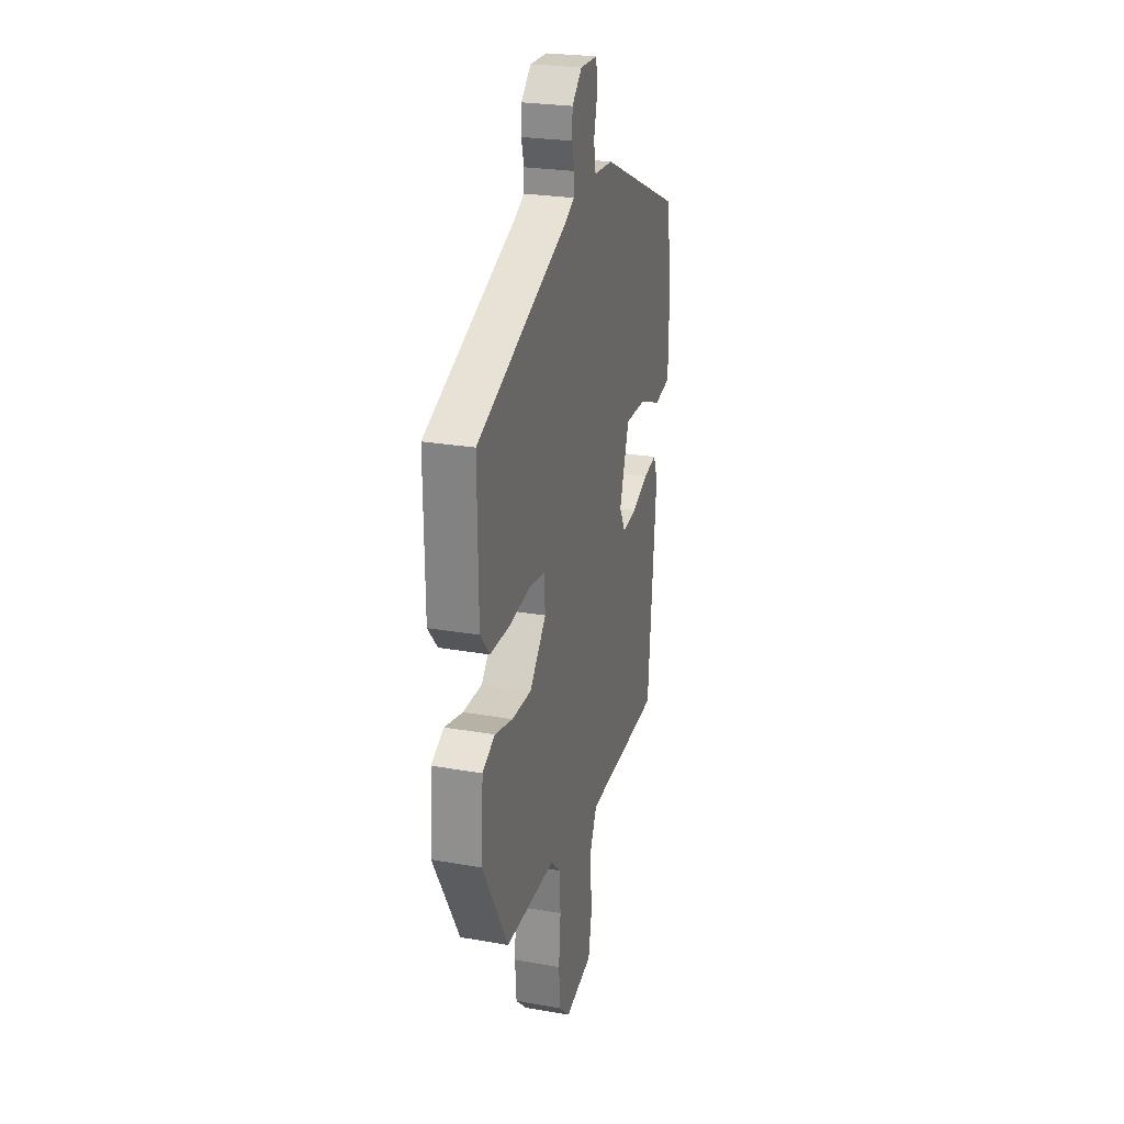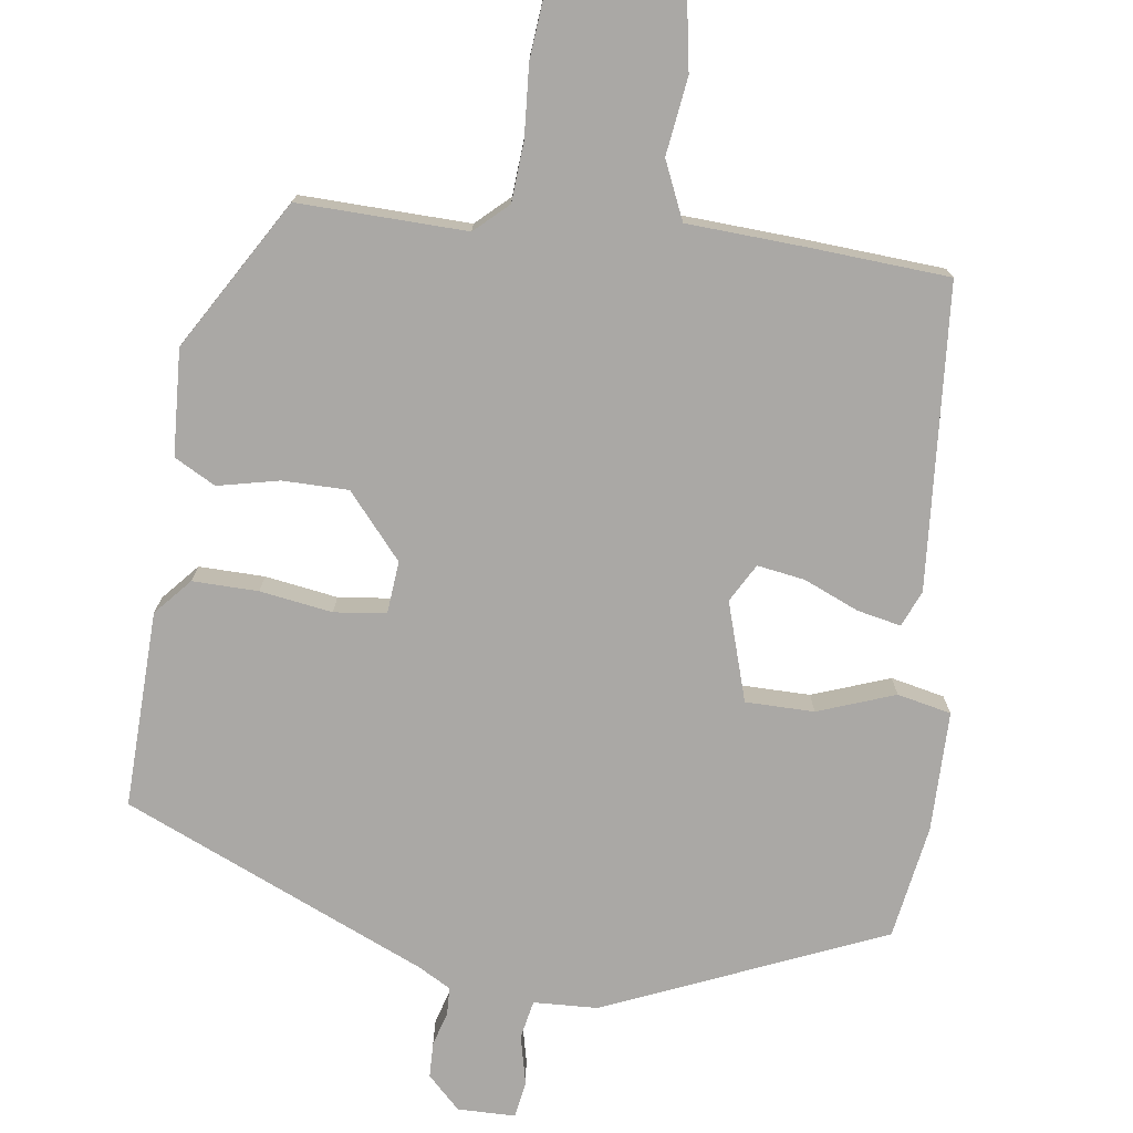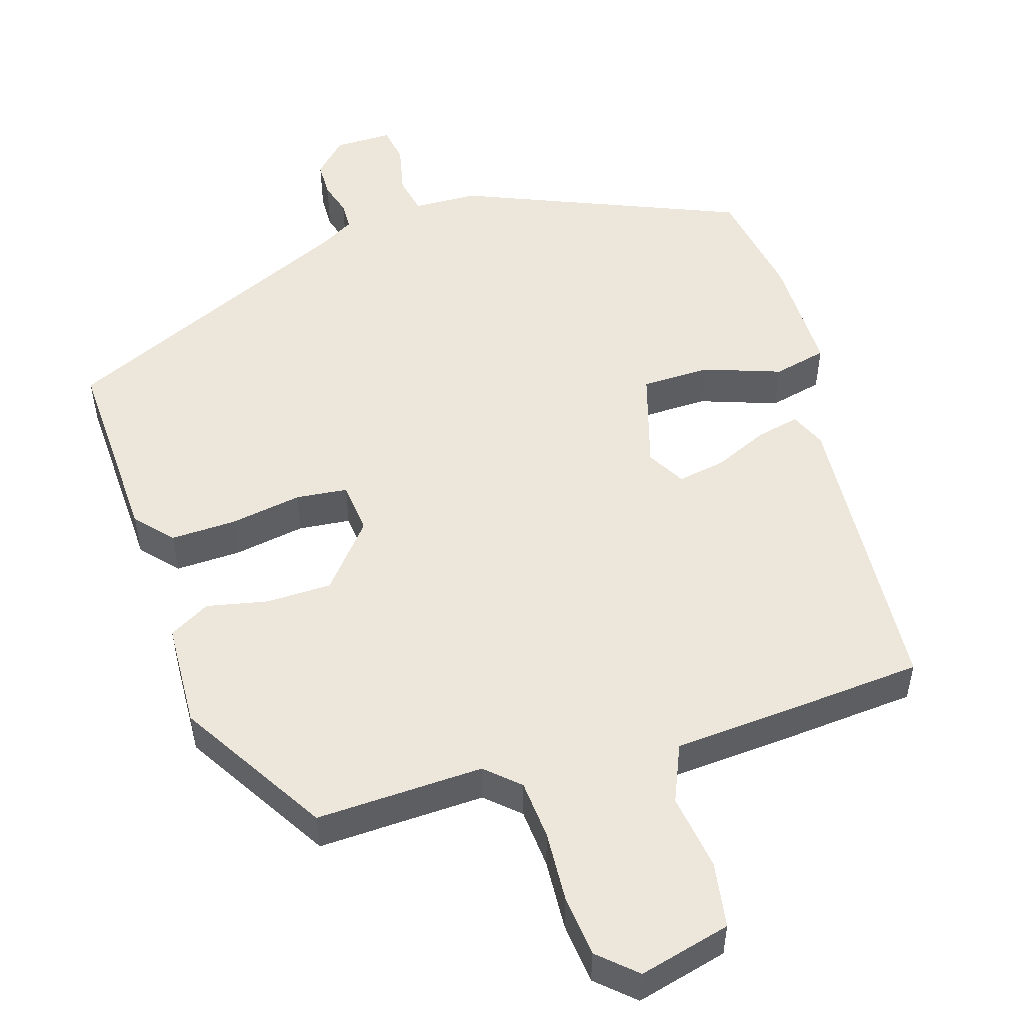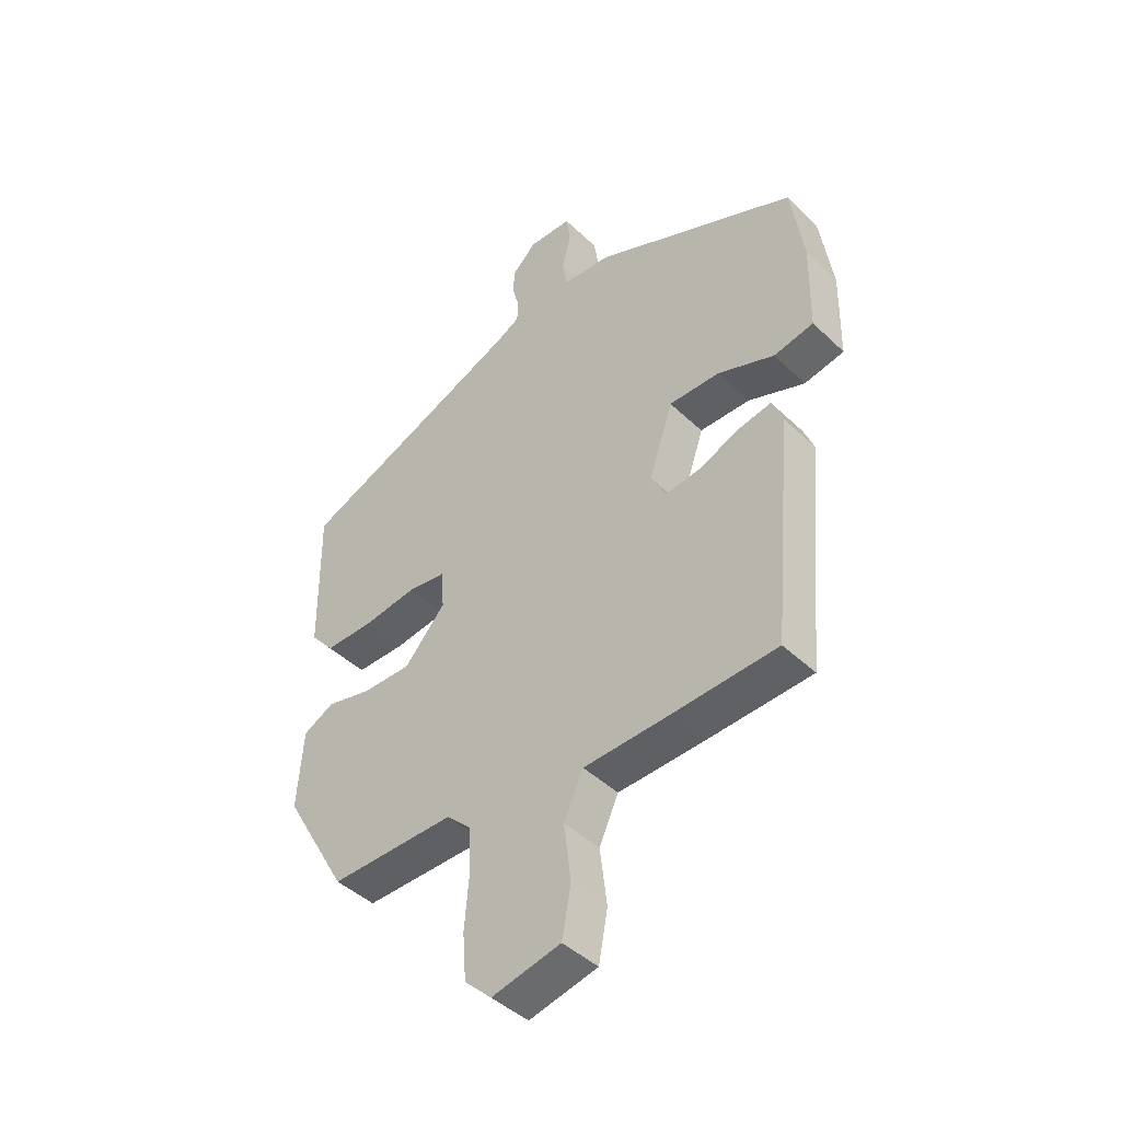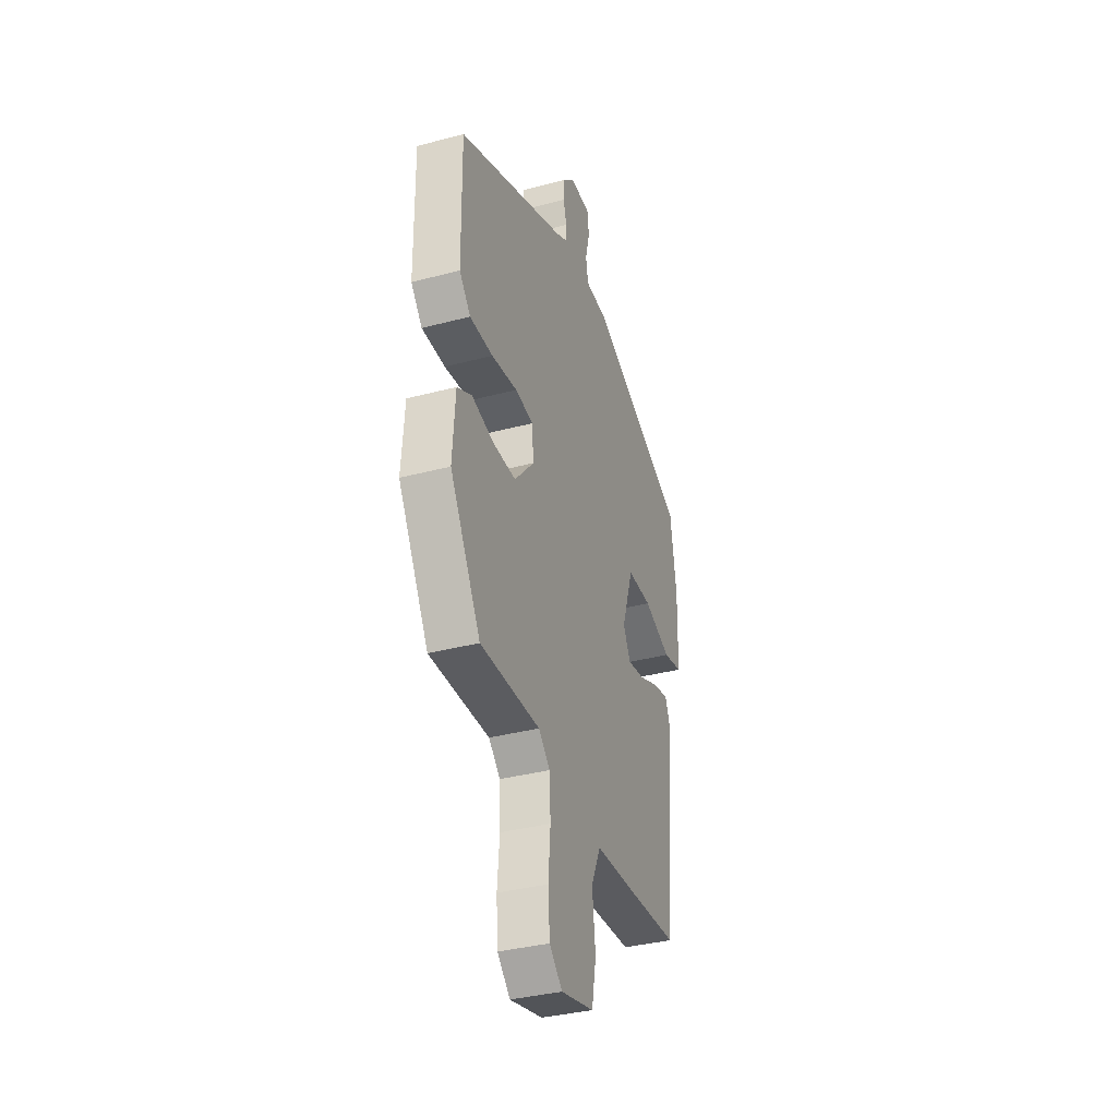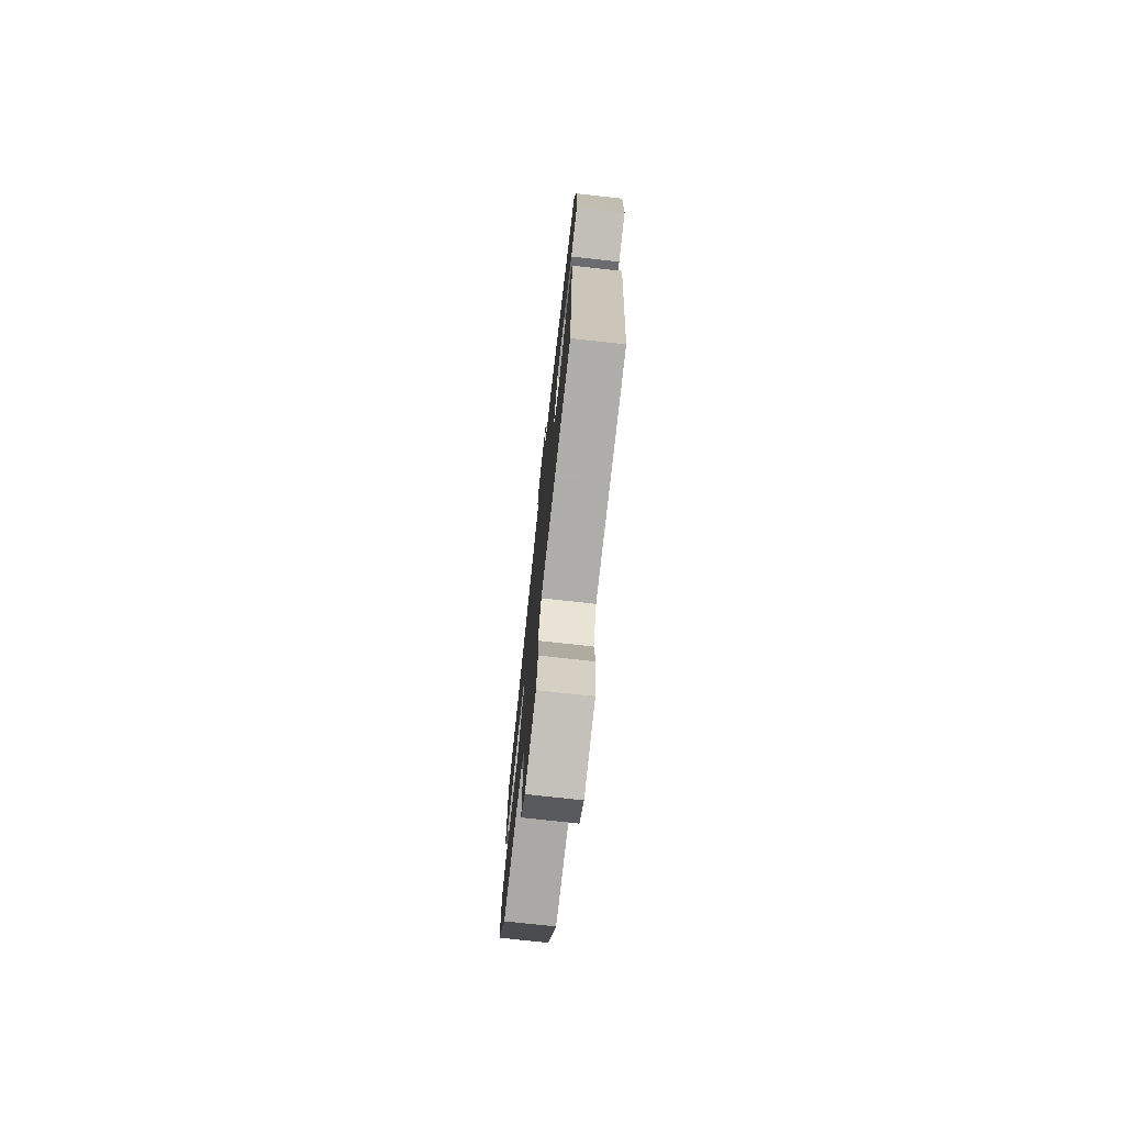
<metadata>
{"format":"obj","ext":"obj","renderer":"f3d","projection":"perspective","resolution":1024,"background":"white","views":[{"elev":25.1,"azim":105.9,"up":"+Z"},{"elev":-75.1,"azim":171.2,"up":"+Y"},{"elev":52.2,"azim":161.2,"up":"+Y"},{"elev":-44.2,"azim":-137.9,"up":"+Z"},{"elev":-35.6,"azim":109.3,"up":"+Z"},{"elev":-74.9,"azim":-96.3,"up":"+Z"}]}
</metadata>
<code>
v 0.491 0.07 0.335
v 0.488 0.07 0.08
v 0.447 0.07 0.032
v 0.362 0.07 0.032
v 0.268 0.07 0.045
v 0.201 0.07 0.036
v 0.196 0.07 -0.032
v 0.268 0.07 -0.113
v 0.353 0.07 -0.112
v 0.432 0.07 -0.093
v 0.486 0.07 -0.121
v 0.496 0.07 -0.258
v 0.384 0.07 -0.453
v 0.166 0.07 -0.451
v 0.124 0.07 -0.491
v 0.12 0.07 -0.569
v 0.128 0.07 -0.661
v 0.122 0.07 -0.741
v 0.075 0.07 -0.786
v -0.045 0.07 -0.759
v -0.061 0.07 -0.674
v -0.049 0.07 -0.574
v -0.083 0.07 -0.5
v -0.238 0.07 -0.494
v -0.416 0.07 -0.485
v -0.452 0.07 -0.093
v -0.433 0.07 -0.046
v -0.376 0.07 -0.057
v -0.305 0.07 -0.086
v -0.243 0.07 -0.095
v -0.216 0.07 -0.045
v -0.258 0.07 0.082
v -0.347 0.07 0.081
v -0.446 0.07 0.043
v -0.516 0.07 0.057
v -0.519 0.07 0.213
v -0.497 0.07 0.361
v -0.14 0.07 0.52
v -0.057 0.07 0.525
v -0.048 0.07 0.575
v -0.064 0.07 0.639
v -0.057 0.07 0.687
v 0.018 0.07 0.689
v 0.061 0.07 0.648
v 0.063 0.07 0.602
v 0.051 0.07 0.558
v 0.053 0.07 0.522
v 0.096 0.07 0.499
v 0.491 0 0.335
v 0.488 0 0.08
v 0.447 0 0.032
v 0.362 0 0.032
v 0.268 0 0.045
v 0.201 0 0.036
v 0.196 0 -0.032
v 0.268 0 -0.113
v 0.353 0 -0.112
v 0.432 0 -0.093
v 0.486 0 -0.121
v 0.496 0 -0.258
v 0.384 0 -0.453
v 0.166 0 -0.451
v 0.124 0 -0.491
v 0.12 0 -0.569
v 0.128 0 -0.661
v 0.122 0 -0.741
v 0.075 0 -0.786
v -0.045 0 -0.759
v -0.061 0 -0.674
v -0.049 0 -0.574
v -0.083 0 -0.5
v -0.238 0 -0.494
v -0.416 0 -0.485
v -0.452 0 -0.093
v -0.433 0 -0.046
v -0.376 0 -0.057
v -0.305 0 -0.086
v -0.243 0 -0.095
v -0.216 0 -0.045
v -0.258 0 0.082
v -0.347 0 0.081
v -0.446 0 0.043
v -0.516 0 0.057
v -0.519 0 0.213
v -0.497 0 0.361
v -0.14 0 0.52
v -0.057 0 0.525
v -0.048 0 0.575
v -0.064 0 0.639
v -0.057 0 0.687
v 0.018 0 0.689
v 0.061 0 0.648
v 0.063 0 0.602
v 0.051 0 0.558
v 0.053 0 0.522
v 0.096 0 0.499
f 43 44 45 46
f 43 46 47
f 40 41 42 43
f 39 40 43 47
f 38 39 47 48
f 33 34 35 36
f 32 33 36 37
f 26 27 28 29
f 26 29 30
f 23 24 25 26
f 23 26 30
f 22 23 30 31
f 20 21 22
f 19 20 22
f 16 17 18 19
f 15 16 19 22
f 14 15 22 31
f 9 10 11 12
f 8 9 12 13
f 7 8 13 14
f 2 3 4 5
f 2 5 6
f 1 2 6
f 48 1 6
f 32 37 38 48
f 32 48 6 7
f 7 14 31 32
f 94 93 92 91
f 95 94 91
f 91 90 89 88
f 95 91 88 87
f 96 95 87 86
f 84 83 82 81
f 85 84 81 80
f 77 76 75 74
f 78 77 74
f 74 73 72 71
f 78 74 71
f 79 78 71 70
f 70 69 68
f 70 68 67
f 67 66 65 64
f 70 67 64 63
f 79 70 63 62
f 60 59 58 57
f 61 60 57 56
f 62 61 56 55
f 53 52 51 50
f 54 53 50
f 54 50 49
f 54 49 96
f 96 86 85 80
f 55 54 96 80
f 80 79 62 55
f 1 49 50 2
f 2 50 51 3
f 3 51 52 4
f 4 52 53 5
f 5 53 54 6
f 6 54 55 7
f 7 55 56 8
f 8 56 57 9
f 9 57 58 10
f 10 58 59 11
f 11 59 60 12
f 12 60 61 13
f 13 61 62 14
f 14 62 63 15
f 15 63 64 16
f 16 64 65 17
f 17 65 66 18
f 18 66 67 19
f 19 67 68 20
f 20 68 69 21
f 21 69 70 22
f 22 70 71 23
f 23 71 72 24
f 24 72 73 25
f 25 73 74 26
f 26 74 75 27
f 27 75 76 28
f 28 76 77 29
f 29 77 78 30
f 30 78 79 31
f 31 79 80 32
f 32 80 81 33
f 33 81 82 34
f 34 82 83 35
f 35 83 84 36
f 36 84 85 37
f 37 85 86 38
f 38 86 87 39
f 39 87 88 40
f 40 88 89 41
f 41 89 90 42
f 42 90 91 43
f 43 91 92 44
f 44 92 93 45
f 45 93 94 46
f 46 94 95 47
f 47 95 96 48
f 48 96 49 1

</code>
